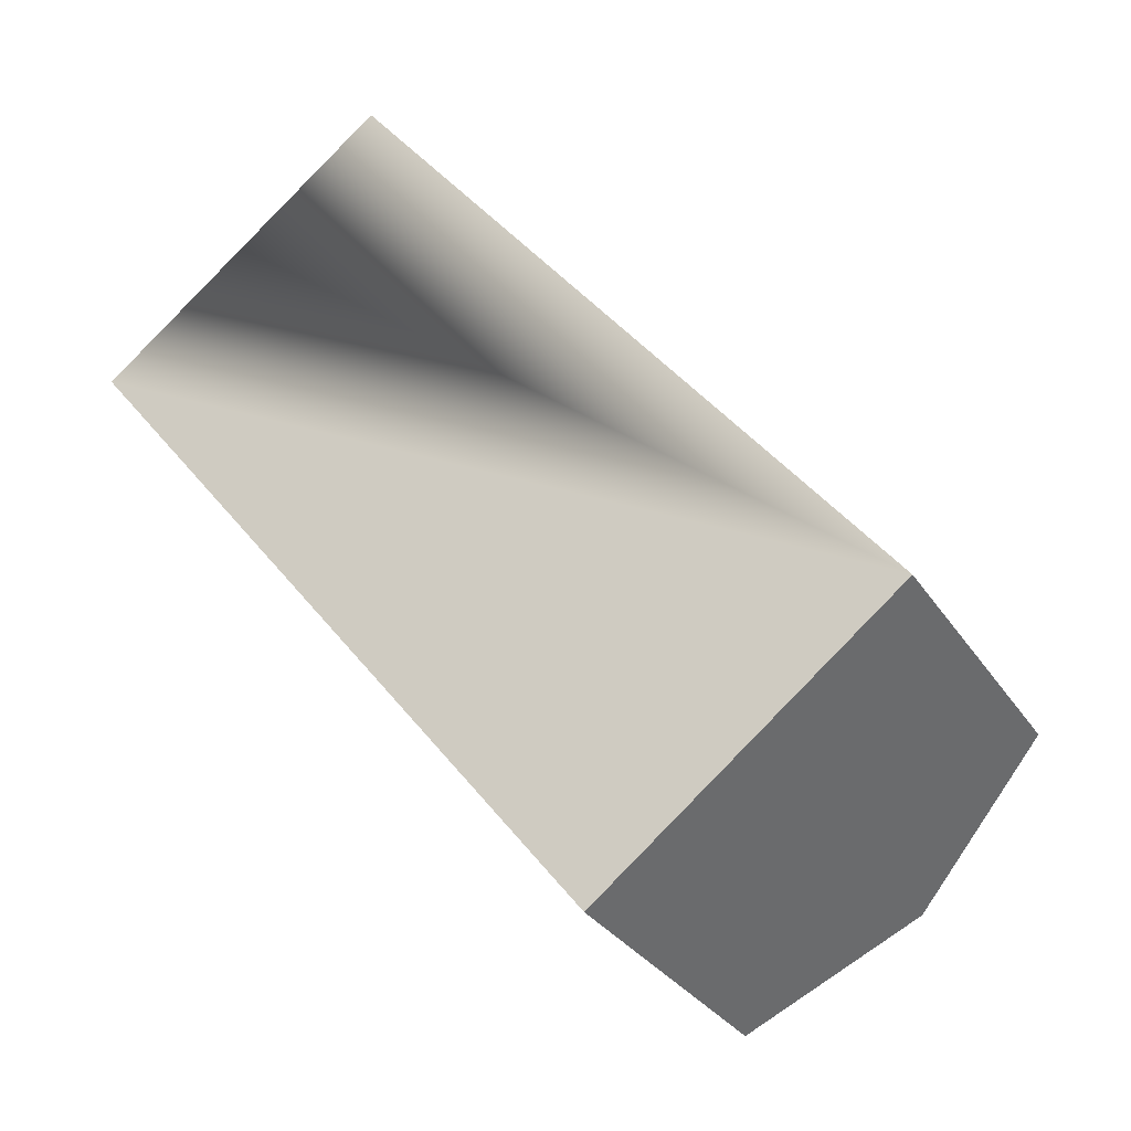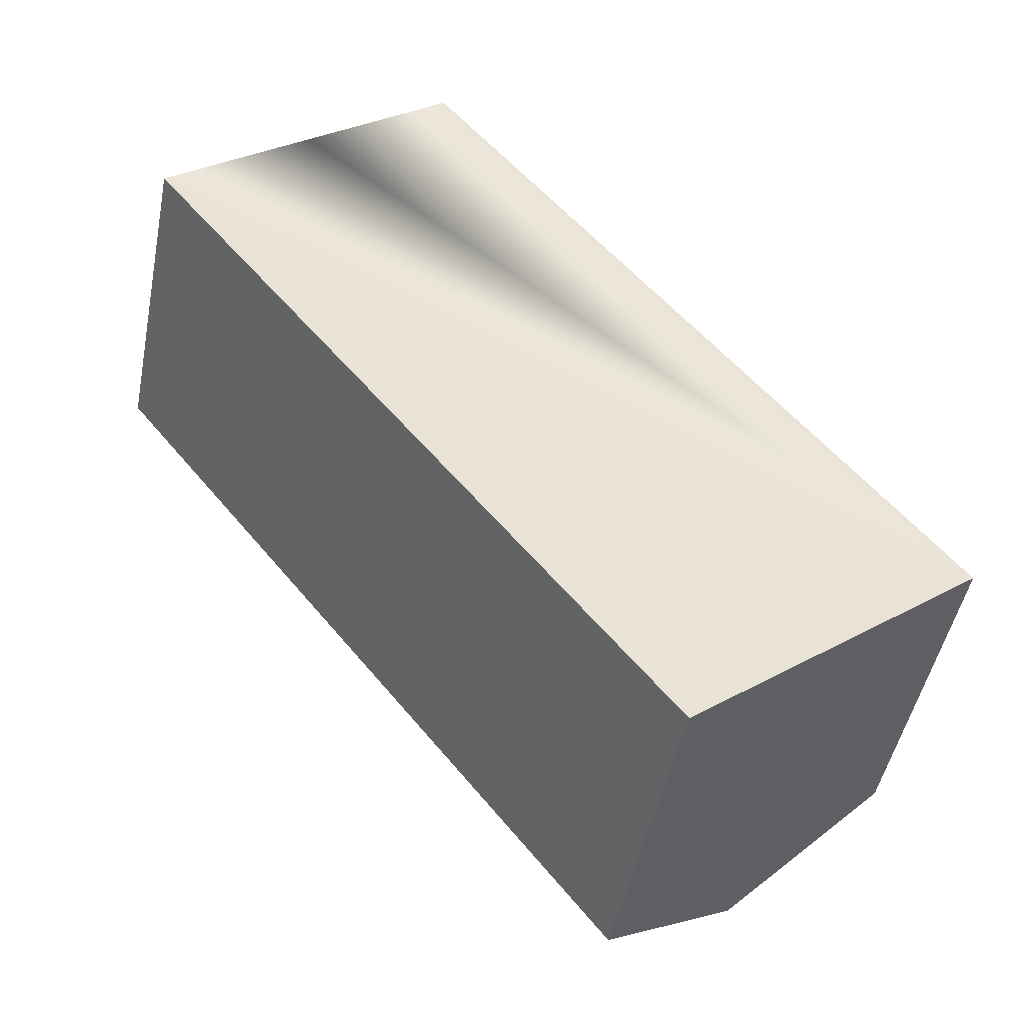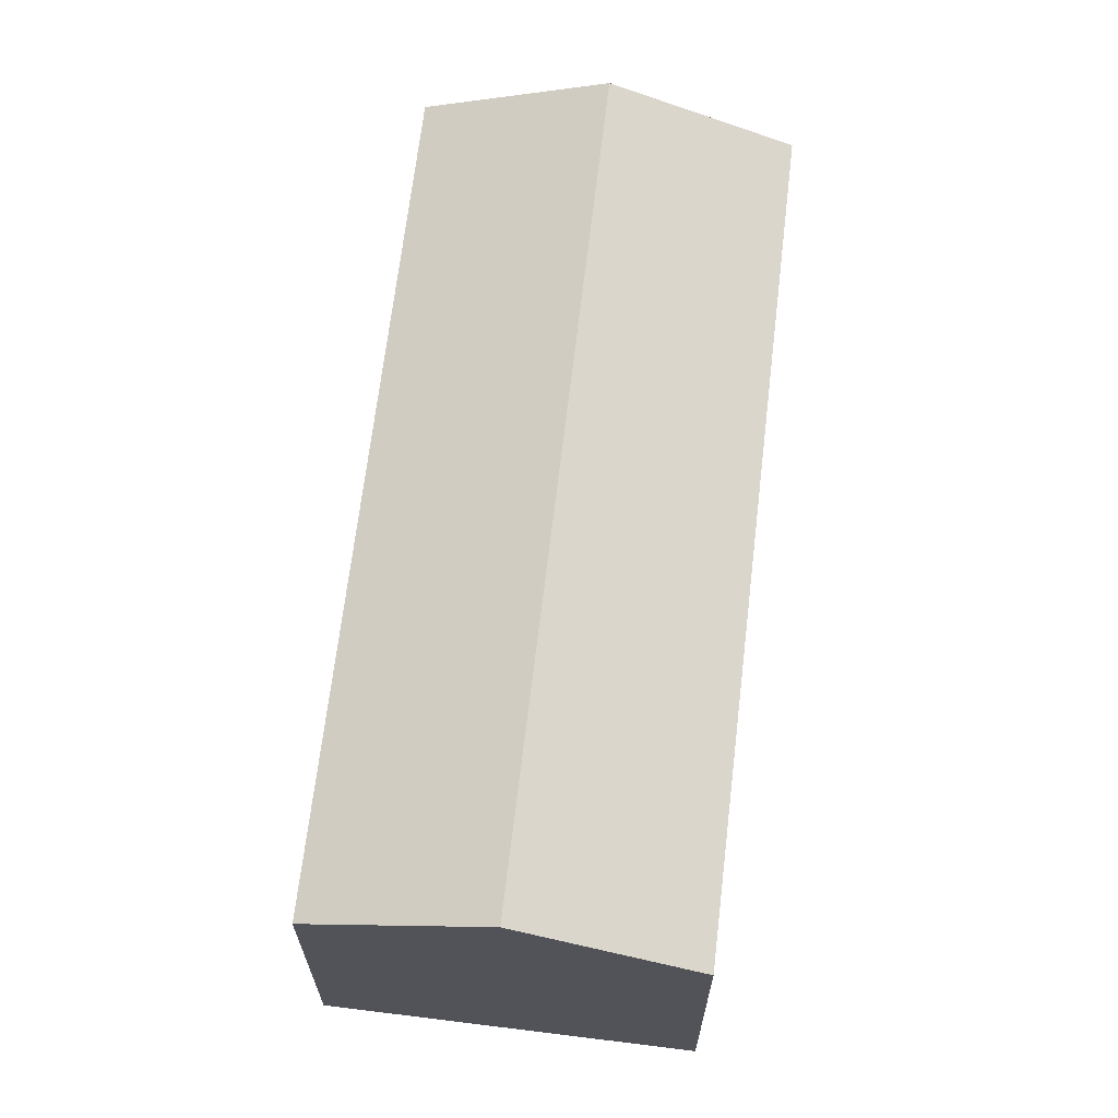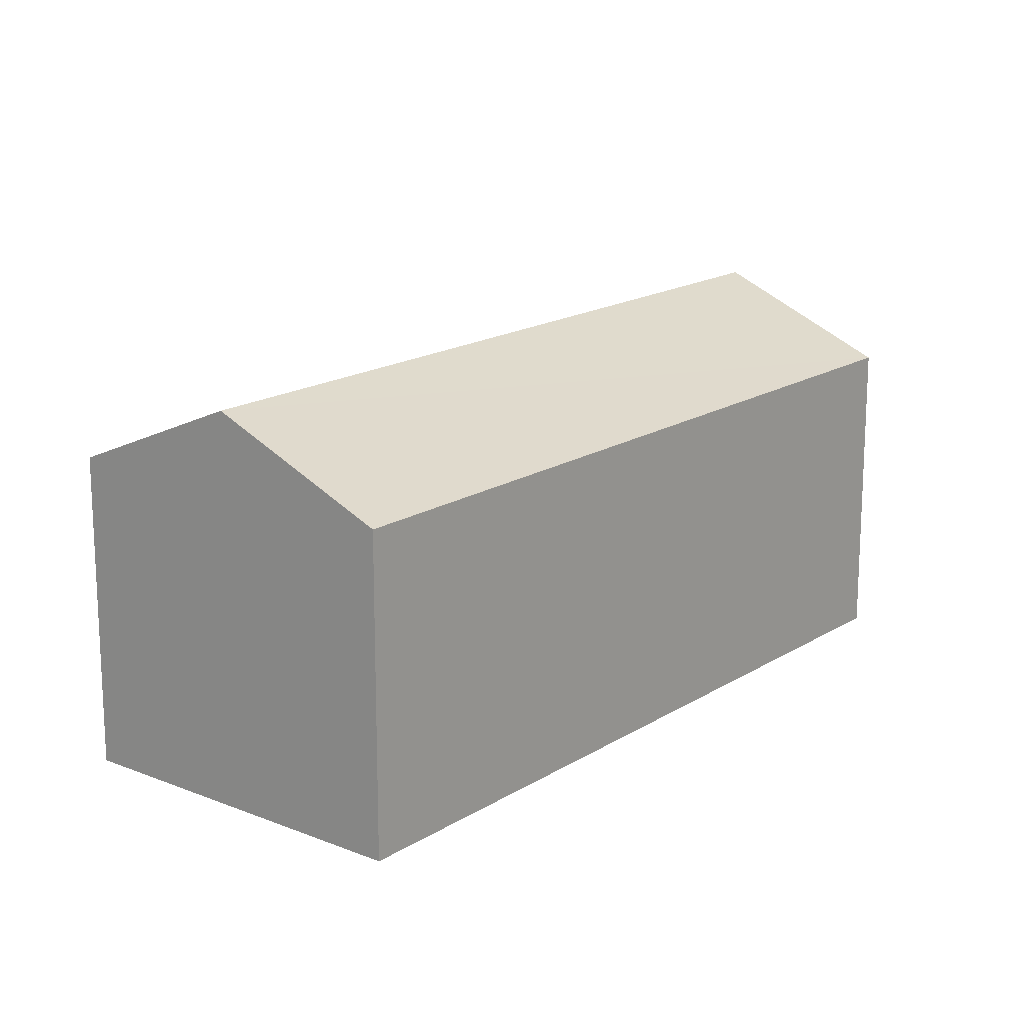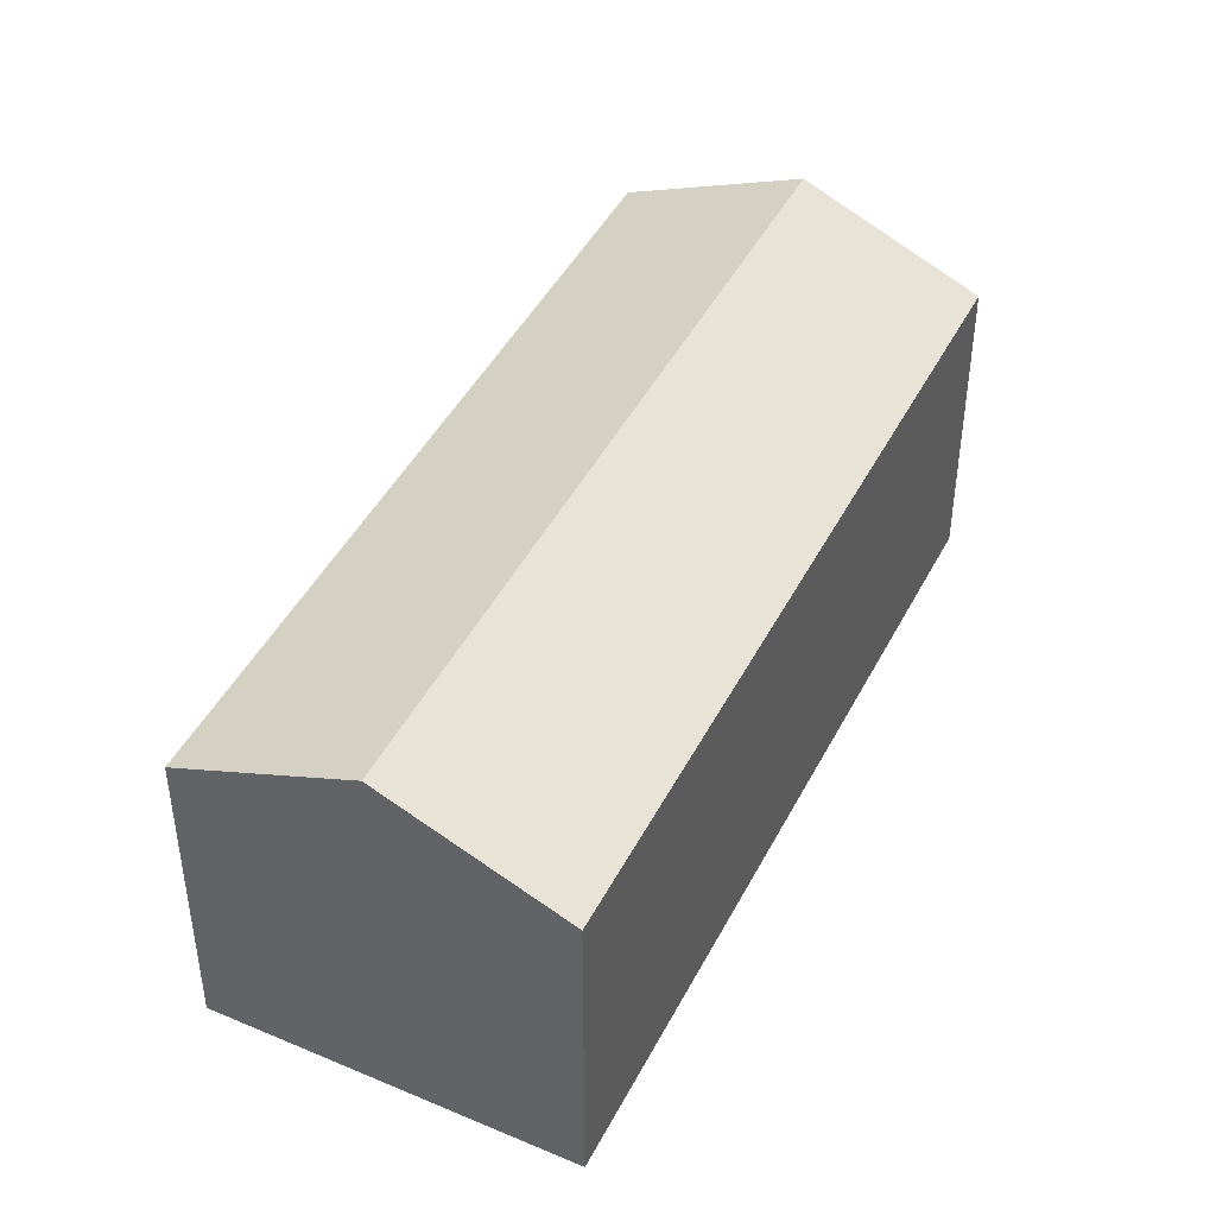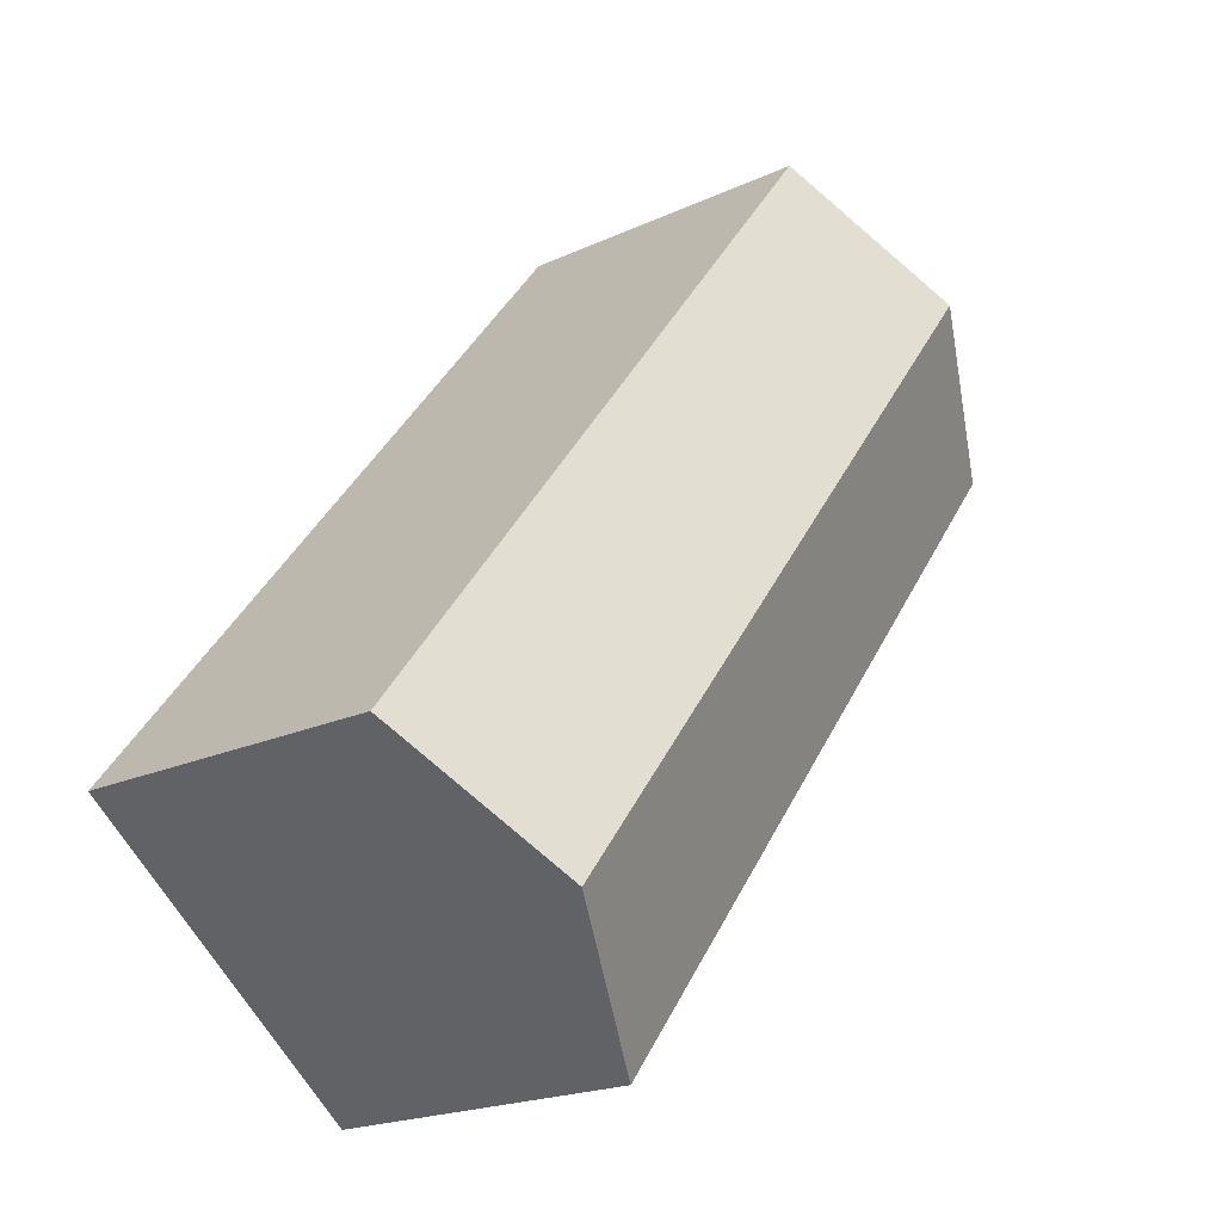
<metadata>
{"format":"obj","ext":"obj","renderer":"f3d","projection":"perspective","resolution":1024,"background":"white","views":[{"elev":-30.2,"azim":27.0,"up":"+Z"},{"elev":-47.5,"azim":-11.1,"up":"+Z"},{"elev":67.1,"azim":-31.5,"up":"+Y"},{"elev":16.9,"azim":0.5,"up":"+Y"},{"elev":45.0,"azim":167.8,"up":"+Y"},{"elev":-20.0,"azim":130.6,"up":"+Z"}]}
</metadata>
<code>
v  0 9.409 5.761e-16
v  19.88 11.69 -16.35
v  15.56 9.409 -19.78
v  4.307 11.69 3.437
v  24.2 9.409 -12.93
v  8.614 9.409 6.874
v  15.56 1.211e-15 -19.78
v  0 0 0
v  8.614 -4.209e-16 6.874
v  4.307 -2.105e-16 3.437
v  24.2 7.916e-16 -12.93
v  19.88 1.001e-15 -16.35
g defaultobject
f 1 2 3
f 2 1 4
f 4 5 2
f 5 4 6
f 7 1 3
f 1 7 8
f 8 4 1
f 4 8 6
f 6 8 9
f 9 8 10
f 9 5 6
f 5 9 11
f 2 7 3
f 7 2 5
f 7 5 12
f 12 5 11
f 10 11 9
f 11 10 8
f 11 8 12
f 12 8 7

</code>
